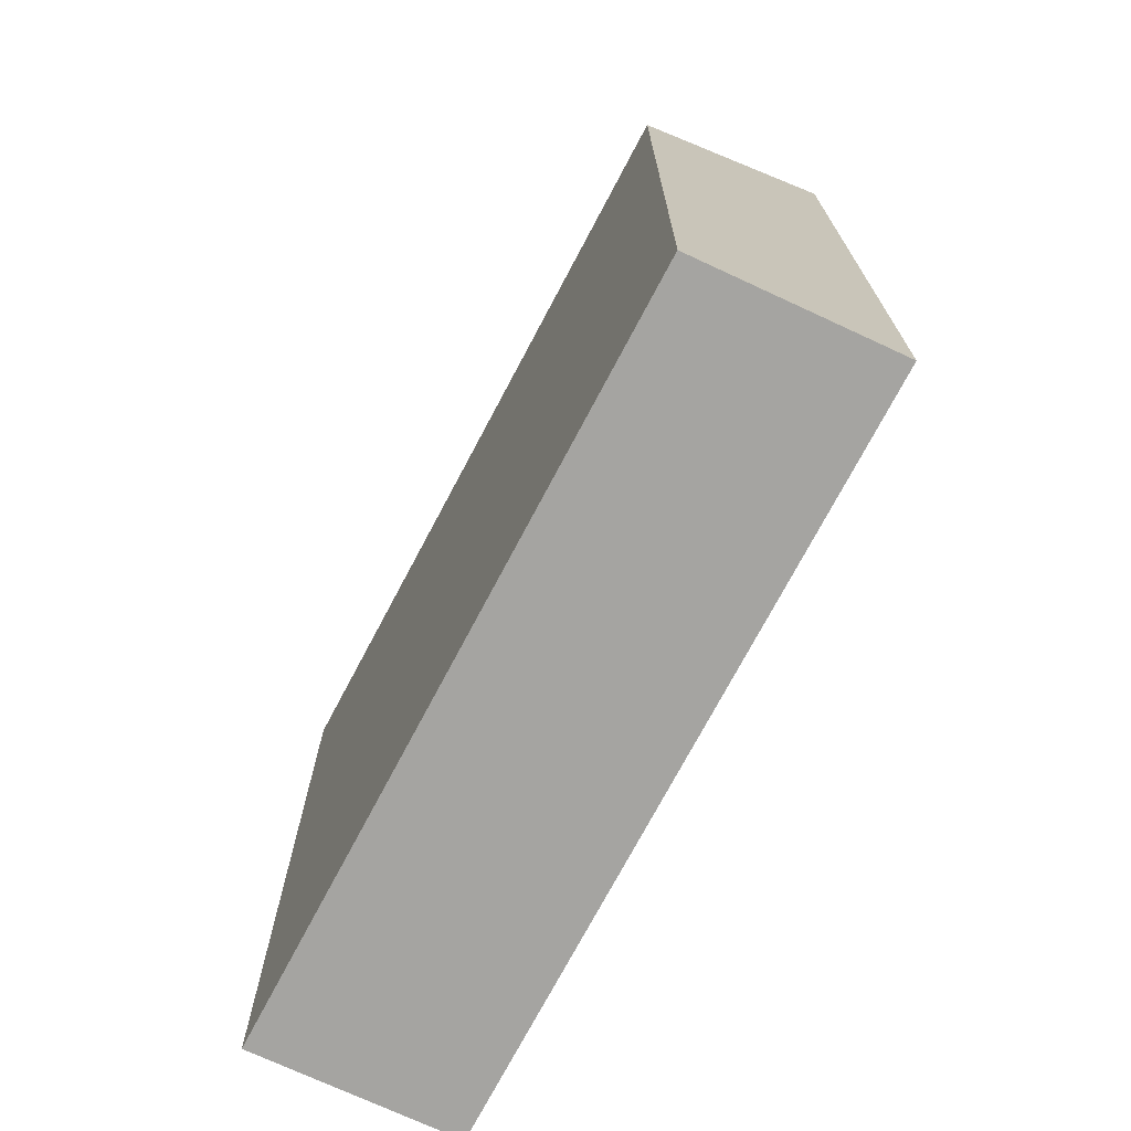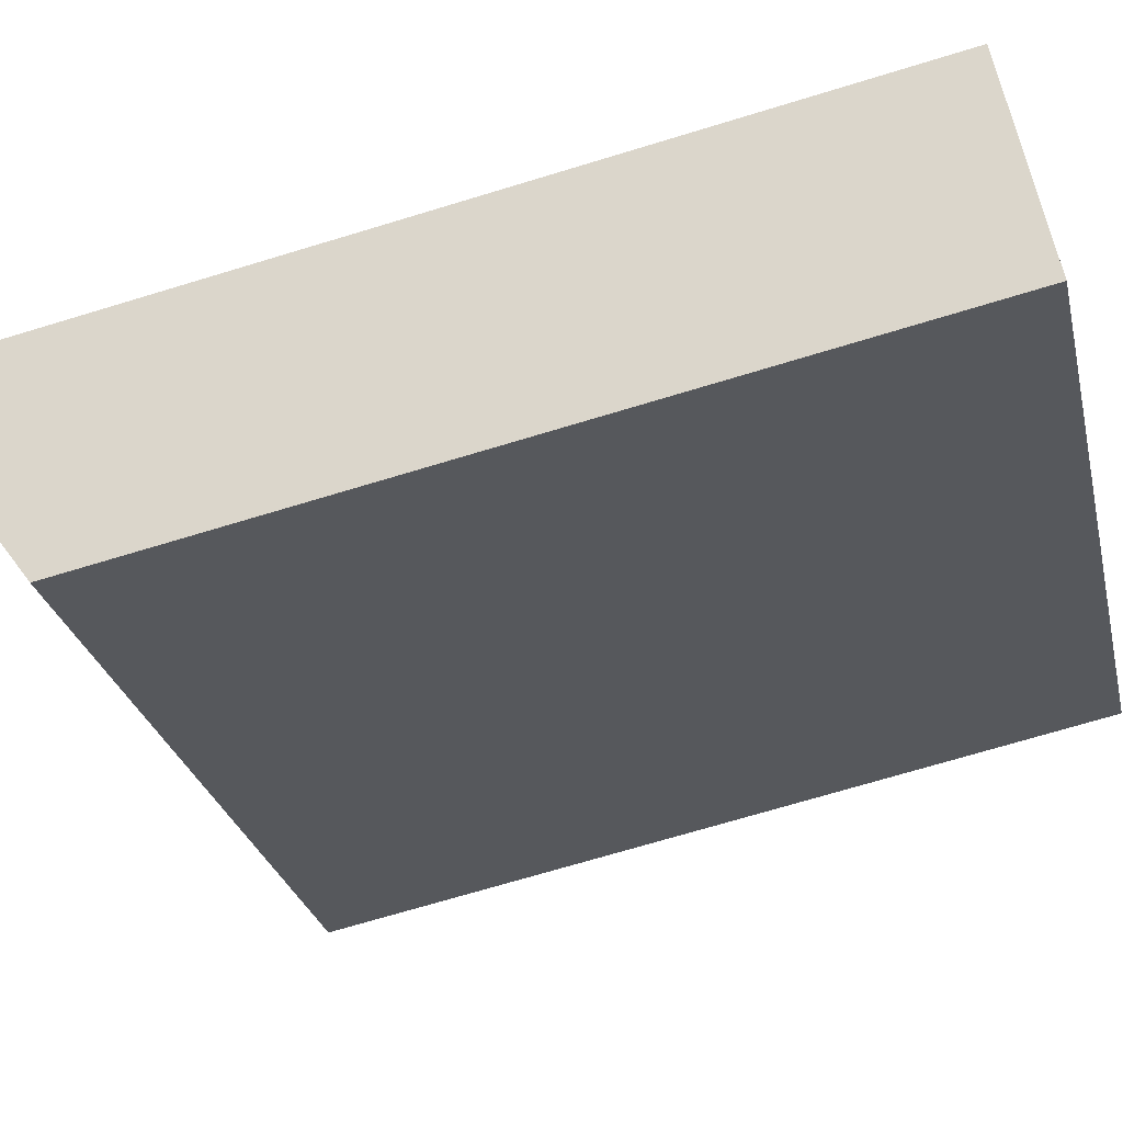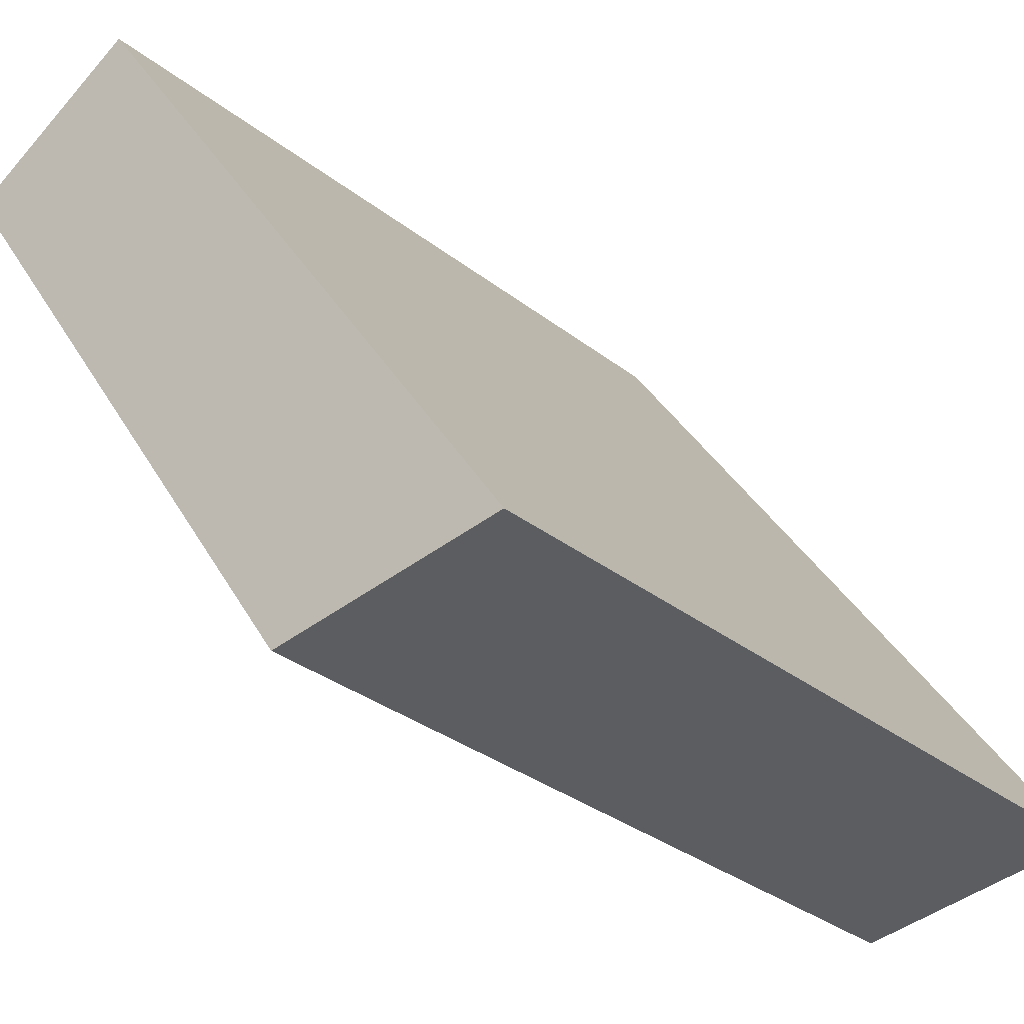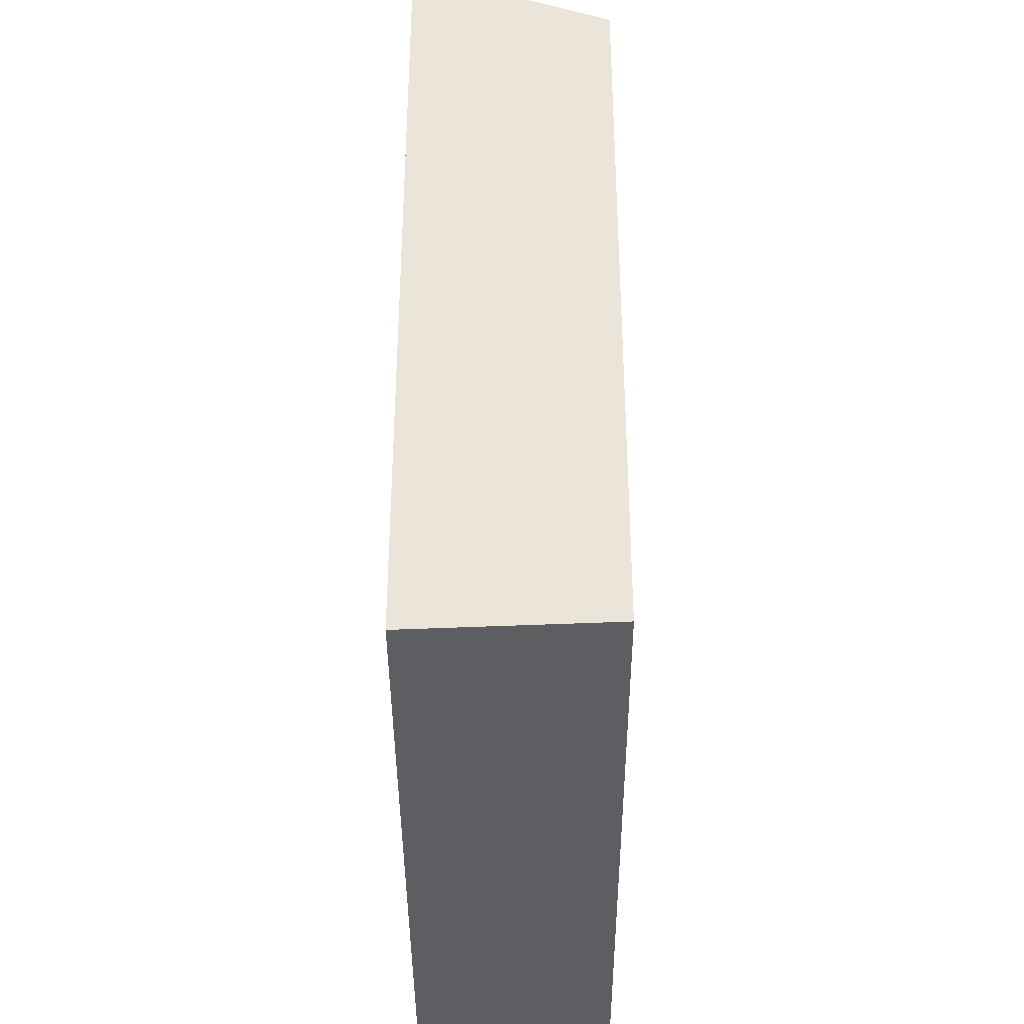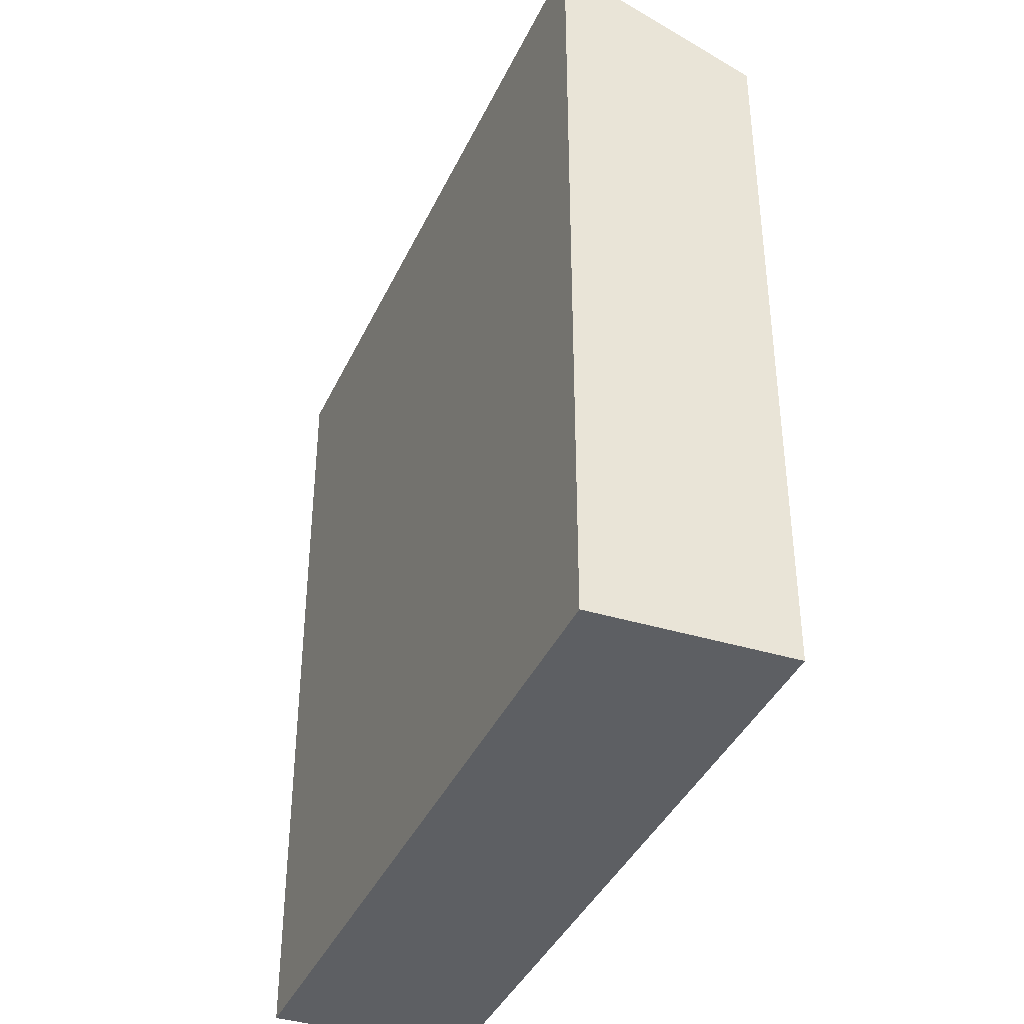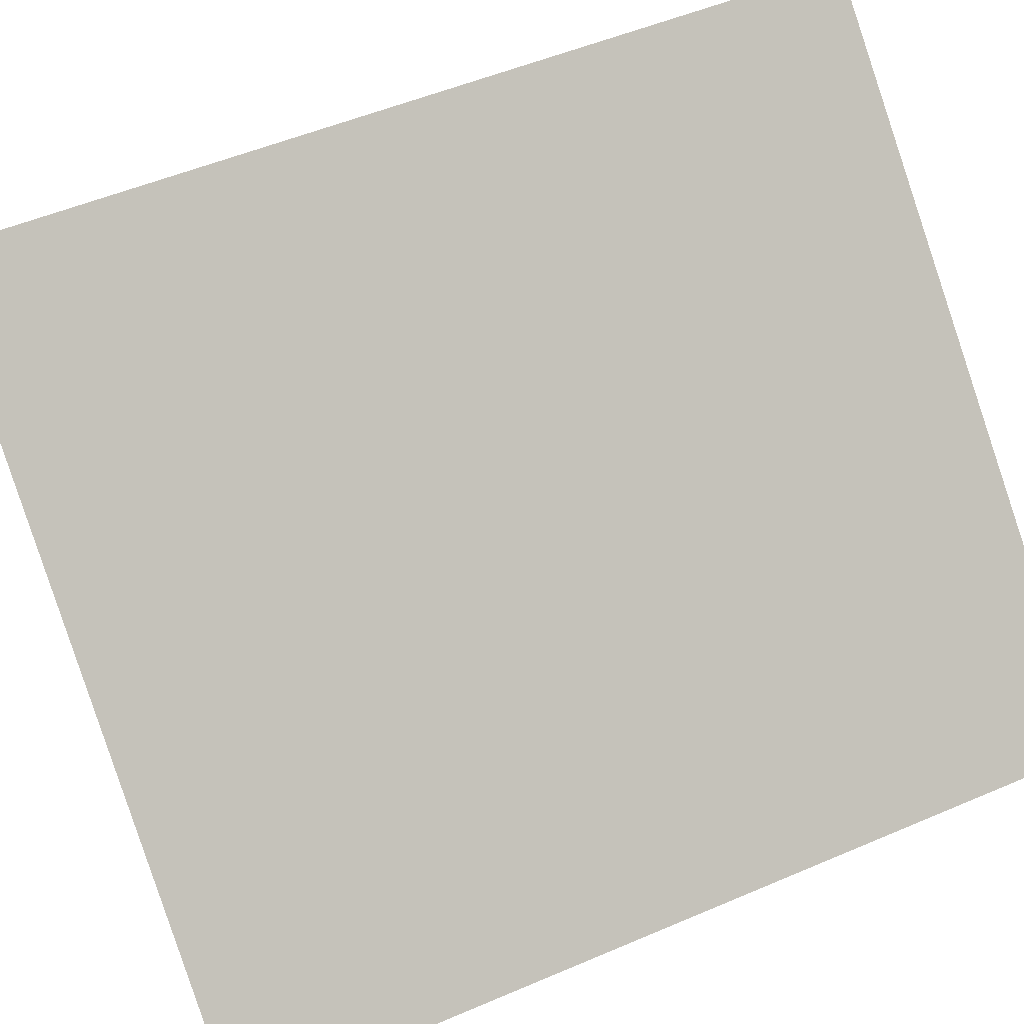
<metadata>
{"format":"obj","ext":"obj","renderer":"f3d","projection":"perspective","resolution":1024,"background":"white","views":[{"elev":-73.3,"azim":-160.7,"up":"+Y"},{"elev":-70.7,"azim":-73.1,"up":"+Z"},{"elev":34.5,"azim":155.0,"up":"+Z"},{"elev":-39.0,"azim":47.5,"up":"+Y"},{"elev":-40.1,"azim":23.8,"up":"+Y"},{"elev":49.8,"azim":-115.5,"up":"+Z"}]}
</metadata>
<code>
v  3.694 2.198e-16 -3.589
v  14.07 -7.984e-16 13.04
v  0 0 0
v  17.77 -5.786e-16 9.449
v  14.07 21.6 13.04
v  0.0004611 21.6 -0.0006844
v  3.695 19.26 -3.59
v  17.77 19.26 9.448
g defaultobject
f 1 2 3
f 2 1 4
f 5 3 2
f 3 5 6
f 6 1 3
f 1 6 7
f 1 8 4
f 8 1 7
f 4 5 2
f 5 4 8
f 7 5 8
f 5 7 6

</code>
